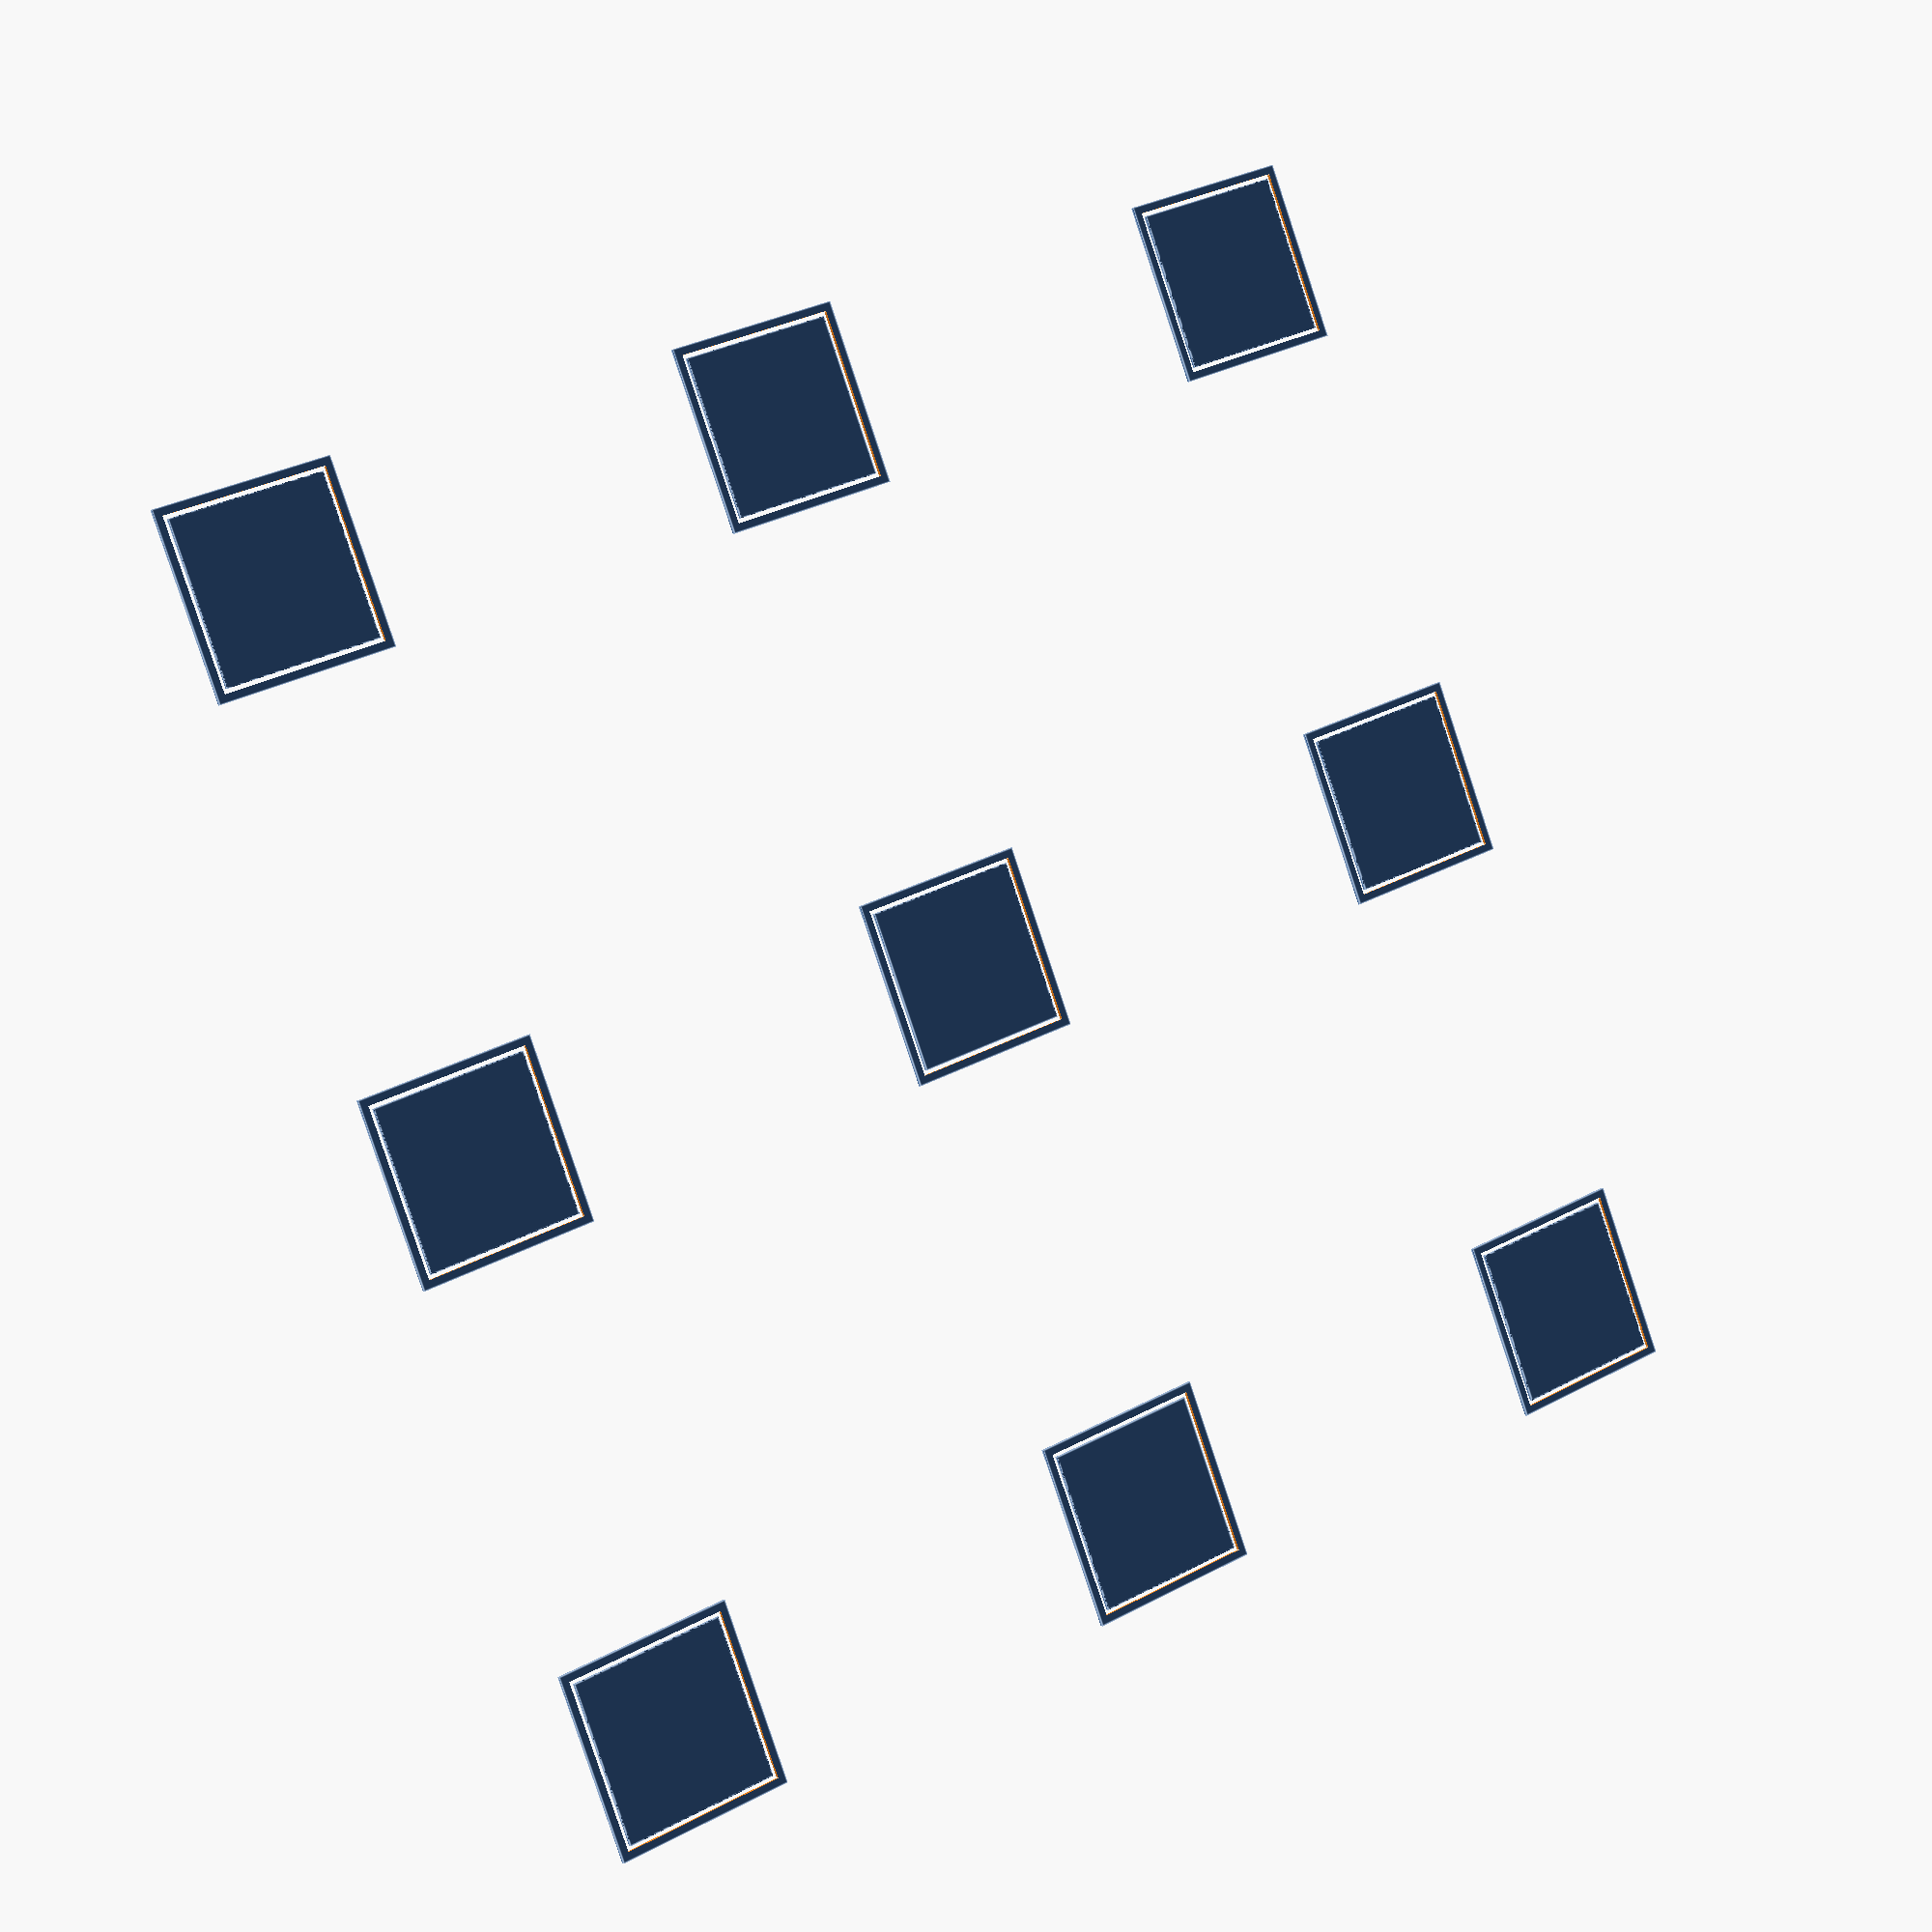
<openscad>
/**
 * Print designed to check that you bed is level
 *
 * print four small squares in each corner to ensure even print quality and good adhesion.
 */

// Define your printers printable area
// If you are using Sprinter firmware then these come directly from configuration.h

X_MAX_LENGTH = 210;
Y_MAX_LENGTH = 210;

THICKNESS = 0.4; //Square / outline thickness
SIZE = 20; //Square width / height
GAP = 0.5; //Width of border between square and parameter
OUTLINE_WIDTH = 1; //Width of parameter around square
OFFSET = 25; //Offset from limits in each axis

translate([OFFSET, OFFSET, 0]) square(); //Top Left
translate([(X_MAX_LENGTH / 2) - (SIZE / 2), OFFSET, 0]) square(); //Top Middle
translate([X_MAX_LENGTH - OFFSET - SIZE, OFFSET, 0]) square(); //Top Right

translate([OFFSET, (Y_MAX_LENGTH / 2) - (SIZE / 2), 0]) square(); //Middle Left
translate([(X_MAX_LENGTH / 2) - (SIZE / 2), (Y_MAX_LENGTH / 2) - (SIZE / 2), 0]) square(); //Middle Middle
translate([X_MAX_LENGTH - OFFSET - SIZE, (Y_MAX_LENGTH / 2) - (SIZE / 2), 0]) square(); //Middle Right

translate([OFFSET, Y_MAX_LENGTH - OFFSET - SIZE, 0]) square(); //Bottom Left
translate([(X_MAX_LENGTH / 2) - (SIZE / 2), Y_MAX_LENGTH - OFFSET - SIZE, 0]) square(); //Bottom Middle
translate([X_MAX_LENGTH - OFFSET - SIZE, Y_MAX_LENGTH - OFFSET - SIZE, 0]) square(); //Bottom Right

module square() {
	//Center square
	translate([
				OUTLINE_WIDTH + GAP,
				OUTLINE_WIDTH + GAP,
				0
			])
		cube([SIZE, SIZE, THICKNESS]);

	//Parameter
	difference() {
		//Outer square
		cube([
				SIZE + (2 * (GAP + OUTLINE_WIDTH)),
				SIZE + (2 * (GAP + OUTLINE_WIDTH)),
				THICKNESS
			]);

		//Inner square
		translate([OUTLINE_WIDTH, OUTLINE_WIDTH, -5])
			cube([SIZE + (2 * GAP), SIZE + (2 * GAP), 10]);
	}
}
</openscad>
<views>
elev=185.6 azim=158.4 roll=210.8 proj=p view=edges
</views>
